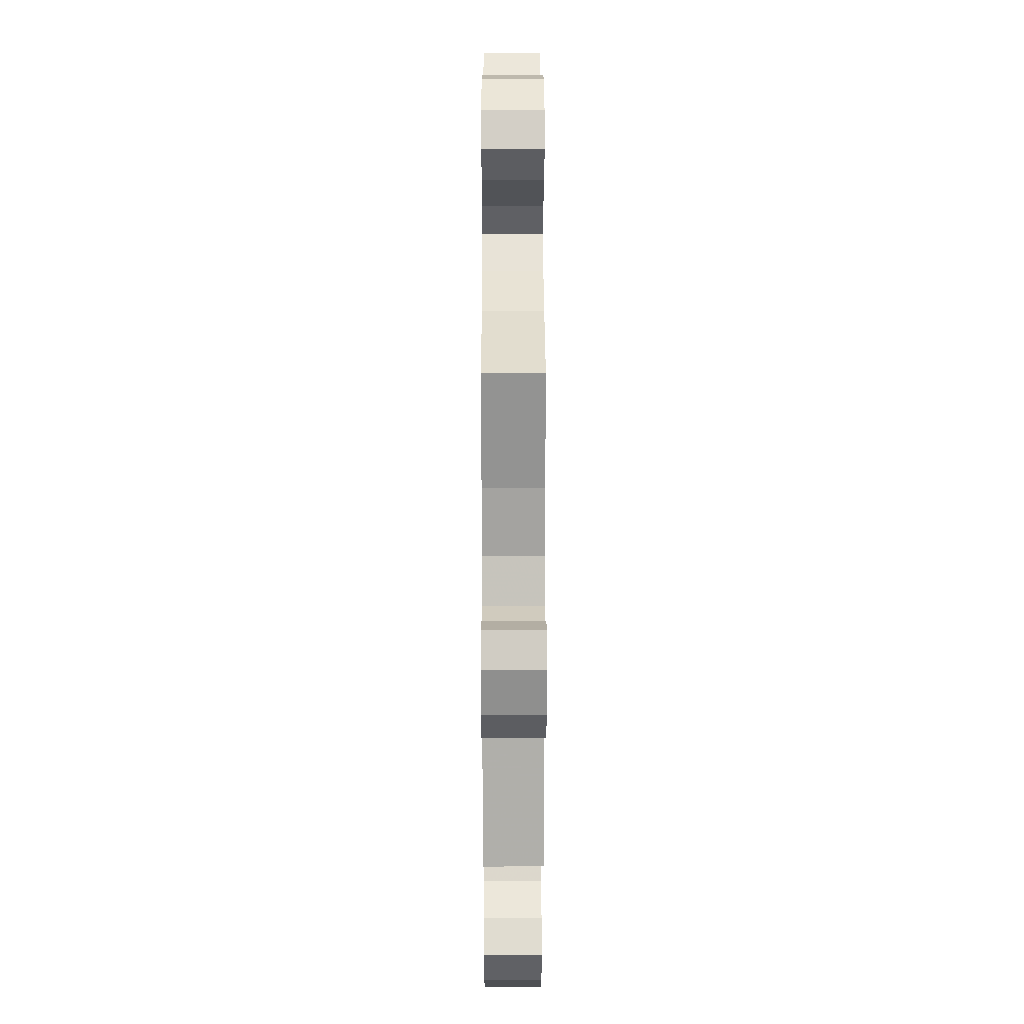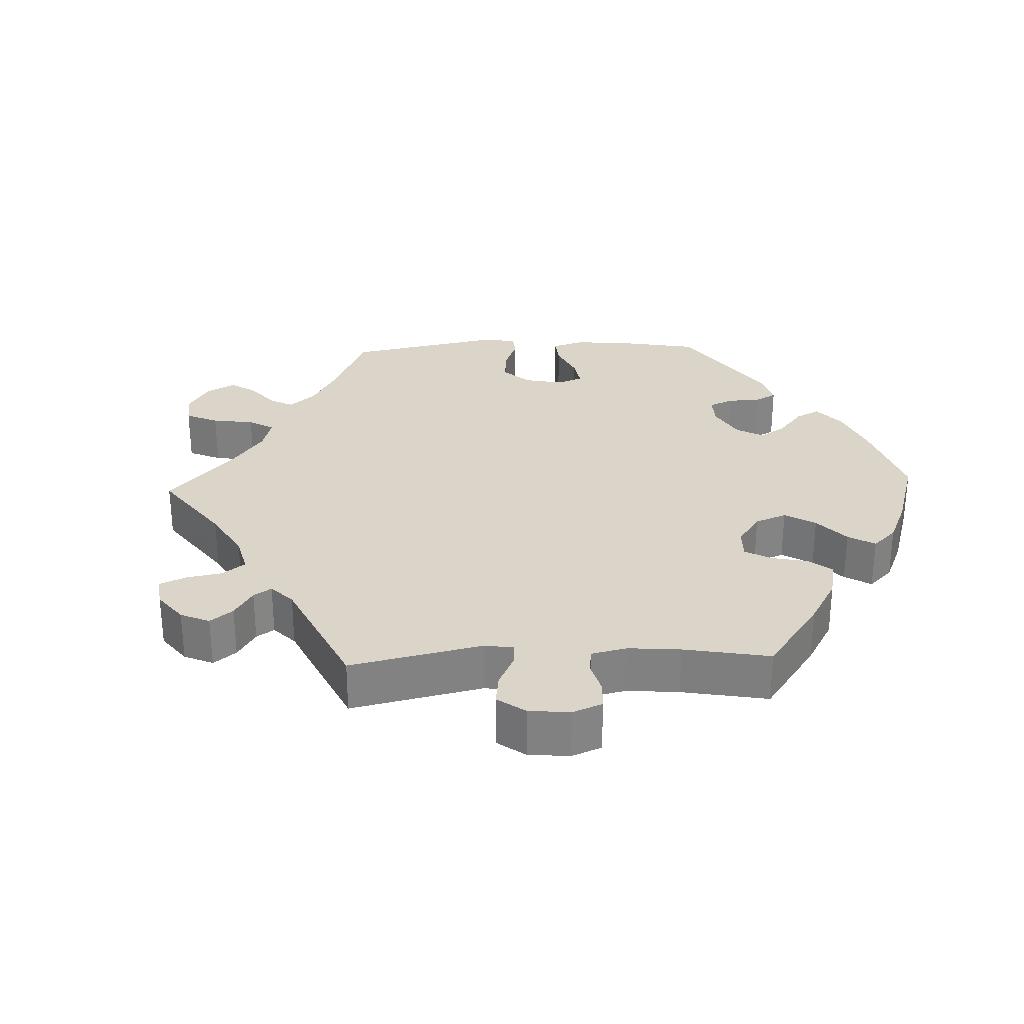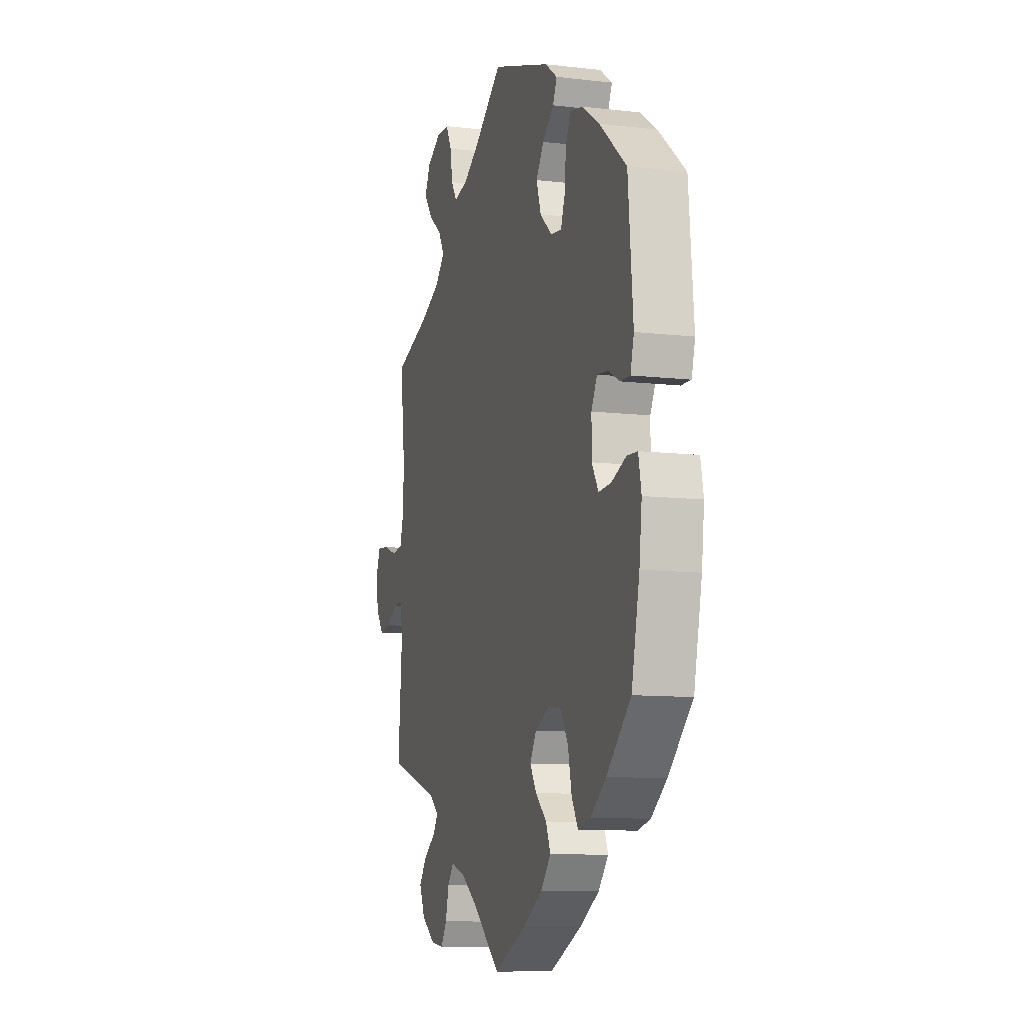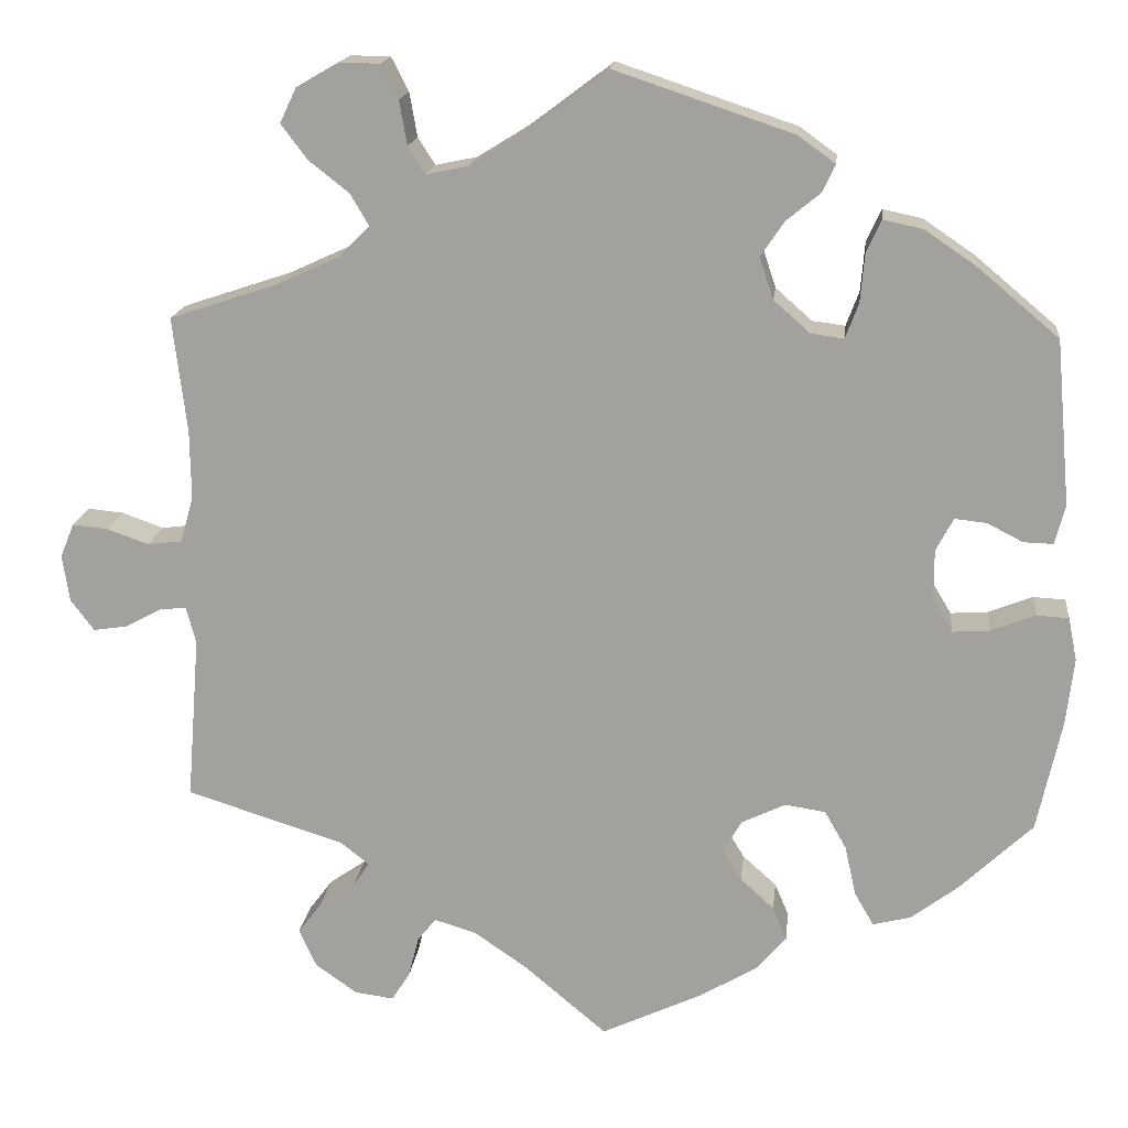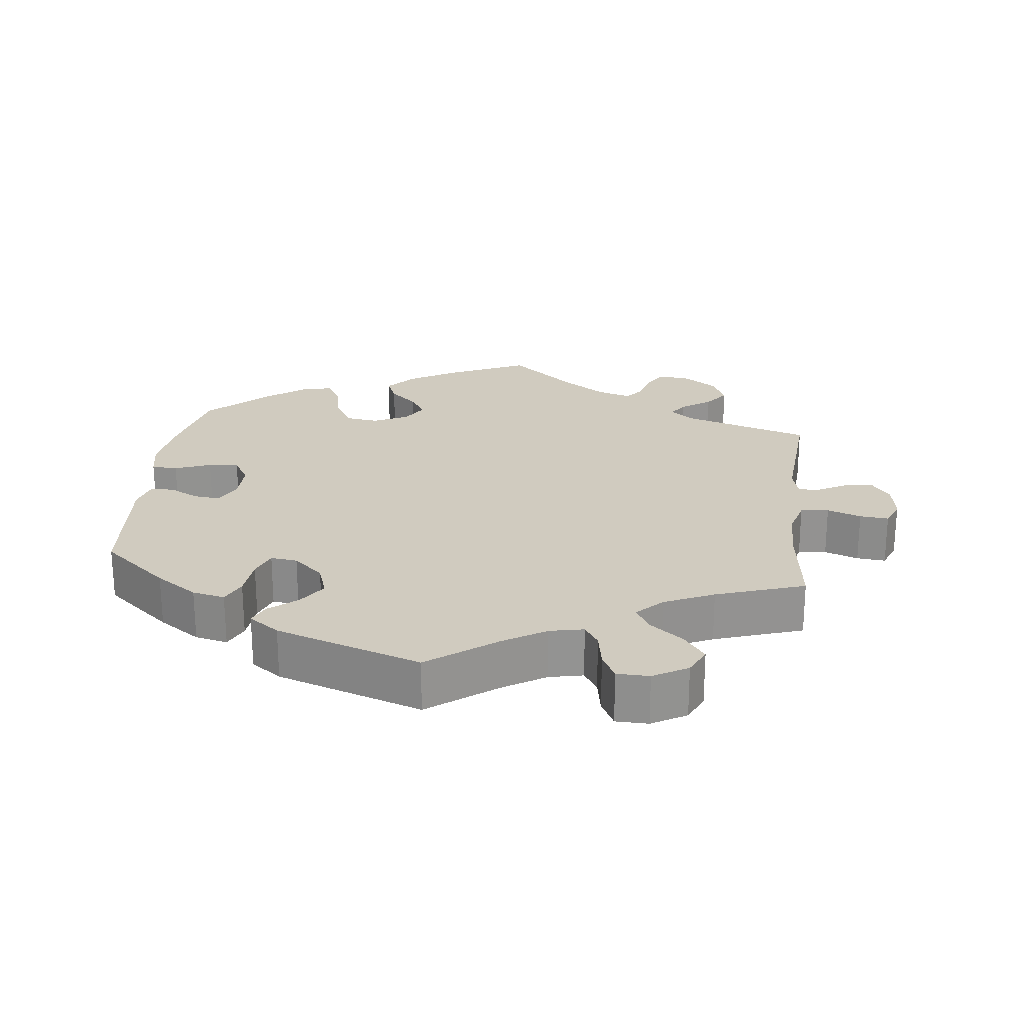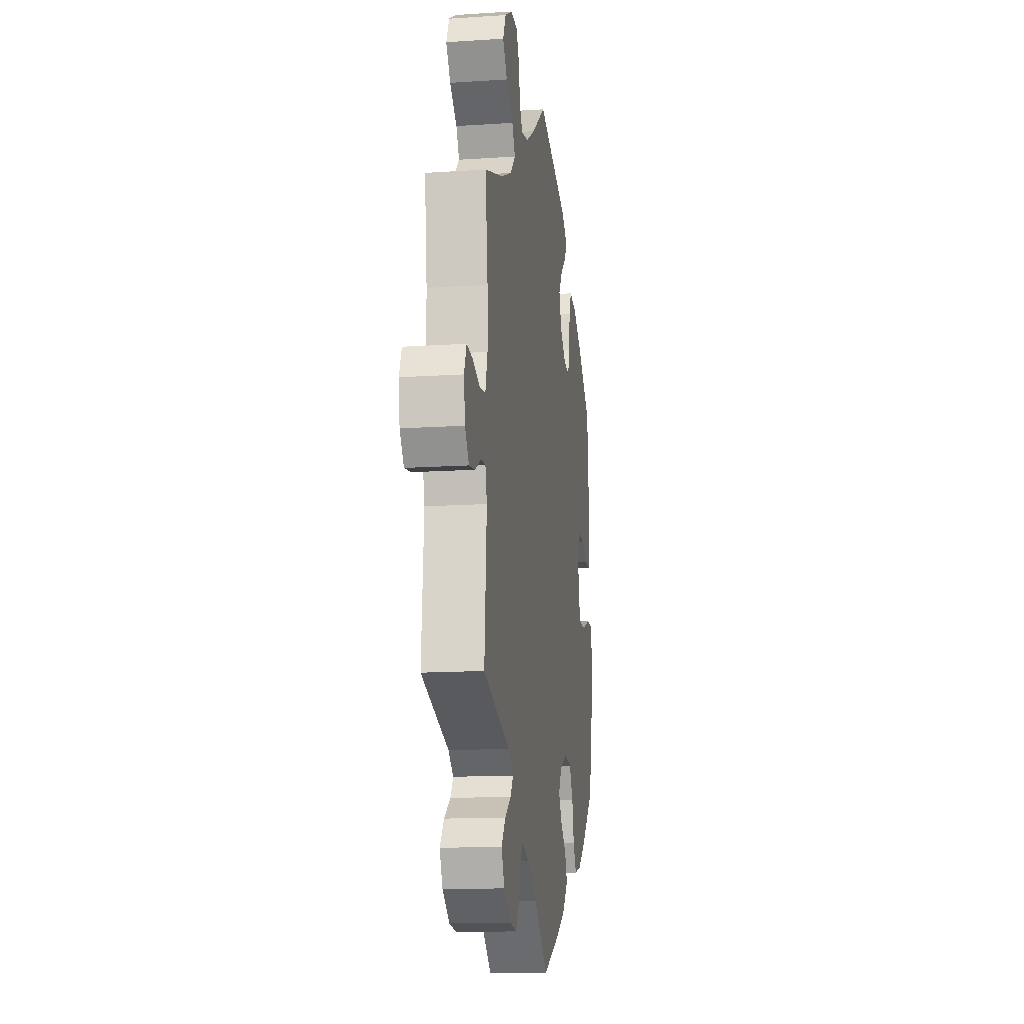
<metadata>
{"format":"obj","ext":"obj","renderer":"f3d","projection":"perspective","resolution":1024,"background":"white","views":[{"elev":16.5,"azim":89.8,"up":"+Z"},{"elev":29.3,"azim":147.7,"up":"+Y"},{"elev":-10.0,"azim":-106.7,"up":"+Z"},{"elev":16.8,"azim":-173.7,"up":"+Z"},{"elev":23.7,"azim":6.5,"up":"+Y"},{"elev":-14.2,"azim":98.3,"up":"+Z"}]}
</metadata>
<code>
v 0.096 0.07 0.506
v 0.156 0.07 0.469
v 0.204 0.07 0.459
v 0.224 0.07 0.49
v 0.233 0.07 0.541
v 0.253 0.07 0.58
v 0.299 0.07 0.581
v 0.348 0.07 0.553
v 0.367 0.07 0.513
v 0.337 0.07 0.473
v 0.29 0.07 0.436
v 0.269 0.07 0.4
v 0.305 0.07 0.364
v 0.375 0.07 0.332
v 0.501 0.07 0.29
v 0.485 0.07 0.157
v 0.484 0.07 0.078
v 0.499 0.07 0.025
v 0.539 0.07 0.02
v 0.587 0.07 0.037
v 0.628 0.07 0.041
v 0.644 0.07 0.002
v 0.636 0.07 -0.052
v 0.609 0.07 -0.088
v 0.569 0.07 -0.082
v 0.527 0.07 -0.059
v 0.497 0.07 -0.057
v 0.486 0.07 -0.099
v 0.501 0.07 -0.289
v 0.319 0.07 -0.346
v 0.286 0.07 -0.372
v 0.304 0.07 -0.399
v 0.346 0.07 -0.428
v 0.373 0.07 -0.464
v 0.353 0.07 -0.508
v 0.305 0.07 -0.542
v 0.26 0.07 -0.548
v 0.239 0.07 -0.515
v 0.227 0.07 -0.468
v 0.206 0.07 -0.441
v 0.157 0.07 -0.456
v 0.096 0.07 -0.498
v 0.001 0.07 -0.578
v -0.115 0.07 -0.524
v -0.181 0.07 -0.485
v -0.216 0.07 -0.444
v -0.2 0.07 -0.406
v -0.161 0.07 -0.371
v -0.139 0.07 -0.335
v -0.161 0.07 -0.298
v -0.211 0.07 -0.274
v -0.258 0.07 -0.281
v -0.283 0.07 -0.325
v -0.296 0.07 -0.383
v -0.318 0.07 -0.421
v -0.362 0.07 -0.41
v -0.416 0.07 -0.369
v -0.5 0.07 -0.289
v -0.528 0.07 -0.16
v -0.537 0.07 -0.083
v -0.527 0.07 -0.033
v -0.49 0.07 -0.031
v -0.439 0.07 -0.051
v -0.396 0.07 -0.054
v -0.373 0.07 -0.016
v -0.373 0.07 0.042
v -0.393 0.07 0.08
v -0.43 0.07 0.076
v -0.471 0.07 0.055
v -0.505 0.07 0.054
v -0.517 0.07 0.099
v -0.5 0.07 0.289
v -0.406 0.07 0.368
v -0.347 0.07 0.408
v -0.301 0.07 0.418
v -0.284 0.07 0.381
v -0.279 0.07 0.324
v -0.264 0.07 0.284
v -0.226 0.07 0.289
v -0.184 0.07 0.326
v -0.168 0.07 0.374
v -0.195 0.07 0.414
v -0.235 0.07 0.447
v -0.249 0.07 0.478
v -0.206 0.07 0.509
v 0 0.07 0.578
v 0.096 0 0.506
v 0.156 0 0.469
v 0.204 0 0.459
v 0.224 0 0.49
v 0.233 0 0.541
v 0.253 0 0.58
v 0.299 0 0.581
v 0.348 0 0.553
v 0.367 0 0.513
v 0.337 0 0.473
v 0.29 0 0.436
v 0.269 0 0.4
v 0.305 0 0.364
v 0.375 0 0.332
v 0.501 0 0.29
v 0.485 0 0.157
v 0.484 0 0.078
v 0.499 0 0.025
v 0.539 0 0.02
v 0.587 0 0.037
v 0.628 0 0.041
v 0.644 0 0.002
v 0.636 0 -0.052
v 0.609 0 -0.088
v 0.569 0 -0.082
v 0.527 0 -0.059
v 0.497 0 -0.057
v 0.486 0 -0.099
v 0.501 0 -0.289
v 0.319 0 -0.346
v 0.286 0 -0.372
v 0.304 0 -0.399
v 0.346 0 -0.428
v 0.373 0 -0.464
v 0.353 0 -0.508
v 0.305 0 -0.542
v 0.26 0 -0.548
v 0.239 0 -0.515
v 0.227 0 -0.468
v 0.206 0 -0.441
v 0.157 0 -0.456
v 0.096 0 -0.498
v 0.001 0 -0.578
v -0.115 0 -0.524
v -0.181 0 -0.485
v -0.216 0 -0.444
v -0.2 0 -0.406
v -0.161 0 -0.371
v -0.139 0 -0.335
v -0.161 0 -0.298
v -0.211 0 -0.274
v -0.258 0 -0.281
v -0.283 0 -0.325
v -0.296 0 -0.383
v -0.318 0 -0.421
v -0.362 0 -0.41
v -0.416 0 -0.369
v -0.5 0 -0.289
v -0.528 0 -0.16
v -0.537 0 -0.083
v -0.527 0 -0.033
v -0.49 0 -0.031
v -0.439 0 -0.051
v -0.396 0 -0.054
v -0.373 0 -0.016
v -0.373 0 0.042
v -0.393 0 0.08
v -0.43 0 0.076
v -0.471 0 0.055
v -0.505 0 0.054
v -0.517 0 0.099
v -0.5 0 0.289
v -0.406 0 0.368
v -0.347 0 0.408
v -0.301 0 0.418
v -0.284 0 0.381
v -0.279 0 0.324
v -0.264 0 0.284
v -0.226 0 0.289
v -0.184 0 0.326
v -0.168 0 0.374
v -0.195 0 0.414
v -0.235 0 0.447
v -0.249 0 0.478
v -0.206 0 0.509
v 0 0 0.578
f 85 86 1
f 82 83 84 85
f 81 82 85 1
f 80 81 1 2
f 79 80 2 3
f 74 75 76 77
f 74 77 78
f 73 74 78
f 72 73 78
f 71 72 78
f 68 69 70 71
f 67 68 71 78
f 66 67 78 79
f 60 61 62 63
f 60 63 64
f 59 60 64
f 58 59 64
f 57 58 64 65
f 53 54 55 56
f 52 53 56 57
f 45 46 47 48
f 45 48 49
f 42 43 44 45
f 41 42 45 49
f 40 41 49 50
f 36 37 38 39
f 36 39 40
f 35 36 40
f 32 33 34 35
f 31 32 35 40
f 28 29 30
f 27 28 30 31
f 23 24 25 26
f 23 26 27
f 22 23 27
f 19 20 21 22
f 18 19 22 27
f 17 18 27 31
f 14 15 16
f 13 14 16 17
f 12 13 17 31
f 8 9 10 11
f 8 11 12
f 7 8 12
f 4 5 6 7
f 3 4 7 12
f 65 66 79 3
f 52 57 65 3
f 31 40 50 51
f 3 12 31 51
f 3 51 52
f 87 172 171
f 171 170 169 168
f 87 171 168 167
f 88 87 167 166
f 89 88 166 165
f 163 162 161 160
f 164 163 160
f 164 160 159
f 164 159 158
f 164 158 157
f 157 156 155 154
f 164 157 154 153
f 165 164 153 152
f 149 148 147 146
f 150 149 146
f 150 146 145
f 150 145 144
f 151 150 144 143
f 142 141 140 139
f 143 142 139 138
f 134 133 132 131
f 135 134 131
f 131 130 129 128
f 135 131 128 127
f 136 135 127 126
f 125 124 123 122
f 126 125 122
f 126 122 121
f 121 120 119 118
f 126 121 118 117
f 116 115 114
f 117 116 114 113
f 112 111 110 109
f 113 112 109
f 113 109 108
f 108 107 106 105
f 113 108 105 104
f 117 113 104 103
f 102 101 100
f 103 102 100 99
f 117 103 99 98
f 97 96 95 94
f 98 97 94
f 98 94 93
f 93 92 91 90
f 98 93 90 89
f 89 165 152 151
f 89 151 143 138
f 137 136 126 117
f 137 117 98 89
f 138 137 89
f 1 87 88 2
f 2 88 89 3
f 3 89 90 4
f 4 90 91 5
f 5 91 92 6
f 6 92 93 7
f 7 93 94 8
f 8 94 95 9
f 9 95 96 10
f 10 96 97 11
f 11 97 98 12
f 12 98 99 13
f 13 99 100 14
f 14 100 101 15
f 15 101 102 16
f 16 102 103 17
f 17 103 104 18
f 18 104 105 19
f 19 105 106 20
f 20 106 107 21
f 21 107 108 22
f 22 108 109 23
f 23 109 110 24
f 24 110 111 25
f 25 111 112 26
f 26 112 113 27
f 27 113 114 28
f 28 114 115 29
f 29 115 116 30
f 30 116 117 31
f 31 117 118 32
f 32 118 119 33
f 33 119 120 34
f 34 120 121 35
f 35 121 122 36
f 36 122 123 37
f 37 123 124 38
f 38 124 125 39
f 39 125 126 40
f 40 126 127 41
f 41 127 128 42
f 42 128 129 43
f 43 129 130 44
f 44 130 131 45
f 45 131 132 46
f 46 132 133 47
f 47 133 134 48
f 48 134 135 49
f 49 135 136 50
f 50 136 137 51
f 51 137 138 52
f 52 138 139 53
f 53 139 140 54
f 54 140 141 55
f 55 141 142 56
f 56 142 143 57
f 57 143 144 58
f 58 144 145 59
f 59 145 146 60
f 60 146 147 61
f 61 147 148 62
f 62 148 149 63
f 63 149 150 64
f 64 150 151 65
f 65 151 152 66
f 66 152 153 67
f 67 153 154 68
f 68 154 155 69
f 69 155 156 70
f 70 156 157 71
f 71 157 158 72
f 72 158 159 73
f 73 159 160 74
f 74 160 161 75
f 75 161 162 76
f 76 162 163 77
f 77 163 164 78
f 78 164 165 79
f 79 165 166 80
f 80 166 167 81
f 81 167 168 82
f 82 168 169 83
f 83 169 170 84
f 84 170 171 85
f 85 171 172 86
f 86 172 87 1

</code>
